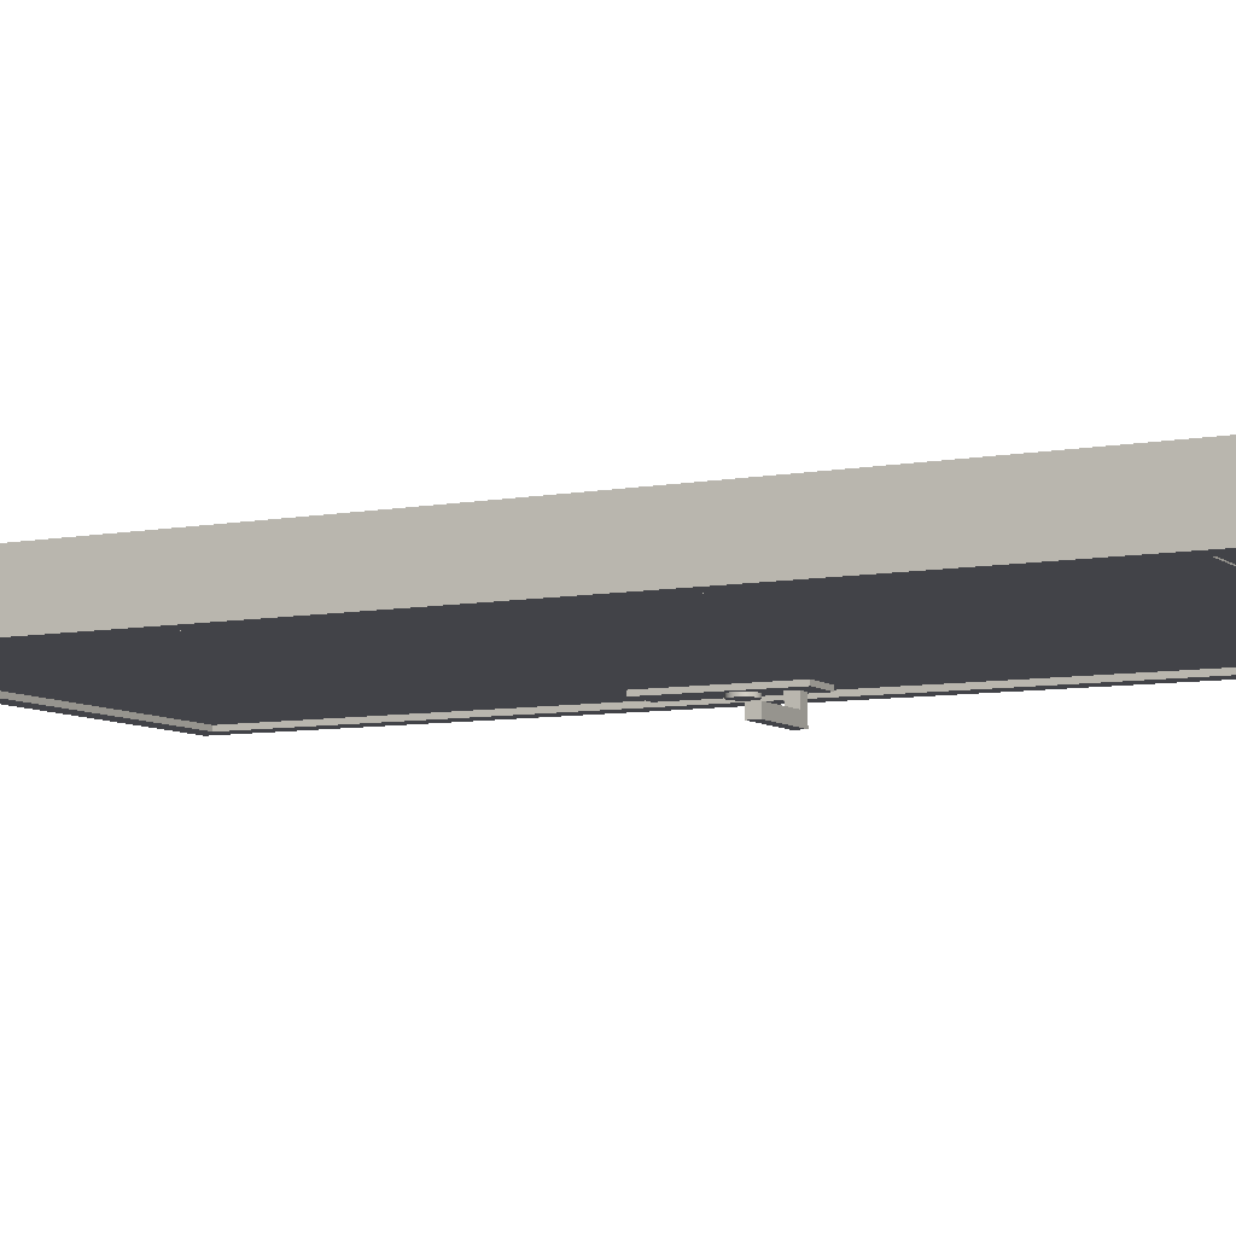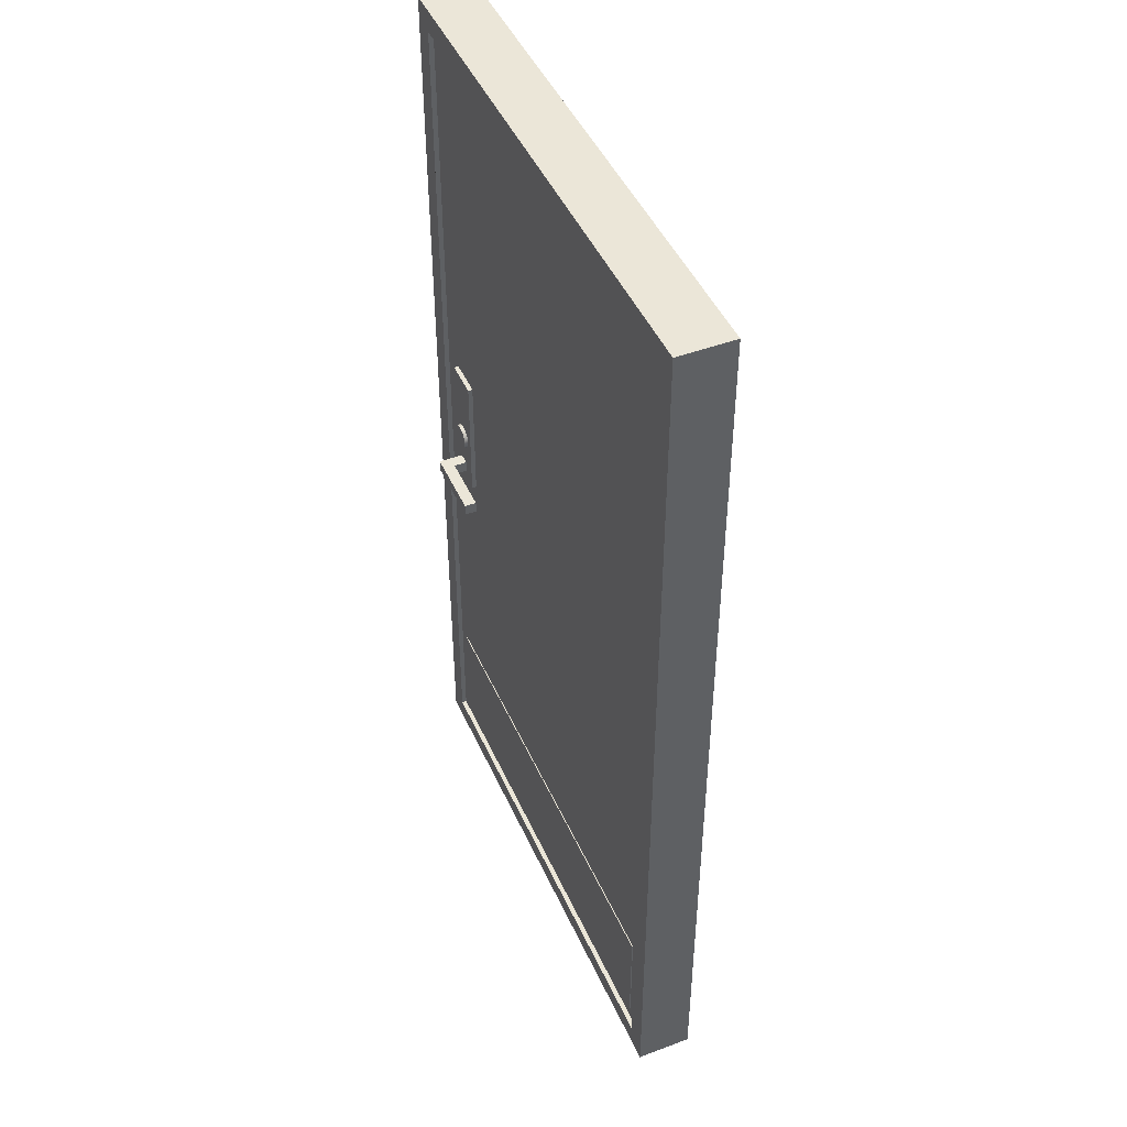
<metadata>
{"format":"obj","ext":"obj","renderer":"f3d","projection":"perspective","resolution":1024,"background":"white","views":[{"elev":-7.6,"azim":-62.5,"up":"+Z"},{"elev":46.1,"azim":-113.2,"up":"+Y"}]}
</metadata>
<code>
g Union1
v 1.711 -0.3022 0.3518
v 1.711 -0.1971 0.2378
v 1.711 -0.3022 0.2378
v 1.816 -0.3022 0.2378
v 1.816 -0.3022 0.3518
v 1.711 -0.3022 0.2378
v 1.711 -0.3022 0.3518
v 1.816 -0.3022 0.2378
v 1.711 -0.3022 0.2378
v 1.816 -0.1971 0.2378
v 1.711 -0.1971 0.3518
v 1.711 -0.1971 0.2378
v 1.816 -0.1971 0.2378
v 1.711 -0.1971 0.2378
v 1.711 -0.1971 0.3518
v 1.816 -0.1971 0.3518
v 1.816 -0.3022 0.352
v 1.816 -0.3022 0.352
v 1.816 -0.3022 0.2378
v 1.816 -0.1971 0.352
v 1.816 -0.3022 0.352
v 1.816 -0.3022 0.352
v 1.816 -0.3022 0.352
v 1.816 -0.1971 0.352
v 1.816 -0.1971 0.2378
v 1.816 -0.1971 0.352
v 1.816 -0.1971 0.352
v 1.816 -0.1971 0.352
v 1.816 -0.3022 0.4569
v 1.816 -0.3022 0.352
v 1.816 -0.1971 0.352
v 1.816 -0.1971 0.4569
v 1.18 -0.1971 0.4569
v 1.816 -0.3022 0.4569
v 1.18 -0.3022 0.3518
v 1.18 -0.3022 0.4569
v 1.18 -0.1971 0.3518
v 1.18 -0.1971 0.4569
v 1.711 -0.3022 0.3518
v 1.18 -0.3022 0.4569
v 1.18 -0.3022 0.3518
v 1.711 -0.3022 0.3518
v 1.18 -0.3022 0.3518
v 1.18 -0.1971 0.3518
v 1.18 -0.3022 0.4569
v 1.18 -0.1971 0.3518
v 1.18 -0.1971 0.4569
v 1.816 -0.1971 0.4569
v 1.816 -0.1971 0.352
v 1.816 -0.1971 0.3518
v 1.711 -0.1971 0.3518
v 1.816 -0.3022 0.3518
v 1.816 -0.3022 0.352
v 1.816 -0.3022 0.4569
v 1.711 -0.1971 0.3518
v 1.816 -0.1971 0.4569
v 1.797 -0.01628 0.1717
v 1.7 0.1811 0.1717
v 1.823 -0.003349 0.1717
v 1.761 -0.02197 0.1717
v 1.726 -0.01628 0.1717
v 1.7 -0.003349 0.1717
v 1.761 -0.02197 0.2731
v 1.761 -0.02197 0.1717
v 1.797 -0.01628 0.1717
v 1.726 -0.01628 0.2731
v 1.726 -0.01628 0.1717
v 1.7 -0.003349 0.2731
v 1.7 -0.003349 0.1717
v 1.7 0.1811 0.2731
v 1.683 0.1673 0.1717
v 1.683 0.1673 0.2731
v 1.669 0.1504 0.2731
v 1.669 0.1504 0.1717
v 1.656 0.1239 0.2731
v 1.656 0.1239 0.1717
v 1.651 0.08889 0.2731
v 1.651 0.08889 0.1717
v 1.7 0.1811 0.1717
v 1.669 0.1504 0.1717
v 1.683 0.1673 0.1717
v 1.656 0.1239 0.1717
v 1.651 0.08889 0.1717
v 1.656 0.05383 0.1717
v 1.669 0.0274 0.1717
v 1.867 0.05383 0.1717
v 1.854 0.0274 0.1717
v 1.656 0.05383 0.1717
v 1.669 0.0274 0.2731
v 1.683 0.0105 0.1717
v 1.683 0.0105 0.2731
v 1.656 0.05383 0.2731
v 1.669 0.0274 0.1717
v 1.683 0.0105 0.1717
v 1.84 0.0105 0.2731
v 1.84 0.0105 0.1717
v 1.854 0.0274 0.1717
v 1.84 0.0105 0.1717
v 1.823 -0.003349 0.2731
v 1.823 -0.003349 0.1717
v 1.797 -0.01628 0.2731
v 1.854 0.0274 0.2731
v 1.867 0.05383 0.1717
v 1.867 0.05383 0.2731
v 1.872 0.08889 0.1717
v 1.669 0.0274 0.2731
v 1.683 0.0105 0.2731
v 1.872 0.08889 0.2731
v 1.656 0.05383 0.2731
v 1.7 -0.003349 0.2731
v 1.726 -0.01628 0.2731
v 1.761 -0.02197 0.2731
v 1.797 -0.01628 0.2731
v 1.823 -0.003349 0.2731
v 1.84 0.0105 0.2731
v 1.854 0.0274 0.2731
v 1.867 0.05383 0.2731
v 1.726 0.194 0.1717
v 1.726 0.194 0.2731
v 1.726 0.194 0.1717
v 1.761 0.1997 0.1717
v 1.797 0.194 0.1717
v 1.761 0.1997 0.1717
v 1.761 0.1997 0.2731
v 1.823 0.1811 0.1717
v 1.797 0.194 0.1717
v 1.797 0.194 0.2731
v 1.872 0.08889 0.1717
v 1.867 0.1239 0.1717
v 1.872 0.08889 0.2731
v 1.867 0.1239 0.1717
v 1.867 0.1239 0.2731
v 1.854 0.1504 0.1717
v 1.854 0.1504 0.1717
v 1.84 0.1673 0.1717
v 1.823 0.1811 0.1717
v 1.823 0.1811 0.2731
v 1.84 0.1673 0.1717
v 1.854 0.1504 0.2731
v 1.84 0.1673 0.2731
v 1.651 0.08889 0.2731
v 1.656 0.1239 0.2731
v 1.669 0.1504 0.2731
v 1.683 0.1673 0.2731
v 1.7 0.1811 0.2731
v 1.726 0.194 0.2731
v 1.867 0.1239 0.2731
v 1.854 0.1504 0.2731
v 1.84 0.1673 0.2731
v 1.761 0.1997 0.2731
v 1.797 0.194 0.2731
v 1.823 0.1811 0.2731
v 1.761 0.1997 -0.2641
v 1.797 0.194 -0.2641
v 1.7 0.1811 -0.2641
v 1.761 0.1997 -0.2641
v 1.726 0.194 -0.2641
v 1.761 0.1997 -0.1627
v 1.823 0.1811 -0.2641
v 1.797 0.194 -0.2641
v 1.797 0.194 -0.1627
v 1.867 0.05383 -0.2641
v 1.854 0.0274 -0.2641
v 1.872 0.08889 -0.2641
v 1.867 0.1239 -0.2641
v 1.872 0.08889 -0.2641
v 1.867 0.1239 -0.2641
v 1.872 0.08889 -0.1627
v 1.854 0.1504 -0.2641
v 1.867 0.1239 -0.1627
v 1.854 0.1504 -0.2641
v 1.84 0.1673 -0.2641
v 1.823 0.1811 -0.2641
v 1.823 0.1811 -0.1627
v 1.84 0.1673 -0.2641
v 1.854 0.1504 -0.1627
v 1.84 0.1673 -0.1627
v 1.651 0.08889 -0.1627
v 1.656 0.05383 -0.1627
v 1.872 0.08889 -0.1627
v 1.656 0.1239 -0.1627
v 1.669 0.1504 -0.1627
v 1.683 0.1673 -0.1627
v 1.726 0.194 -0.1627
v 1.7 0.1811 -0.2641
v 1.7 0.1811 -0.1627
v 1.7 0.1811 -0.1627
v 1.726 0.194 -0.1627
v 1.867 0.05383 -0.1627
v 1.867 0.1239 -0.1627
v 1.854 0.1504 -0.1627
v 1.84 0.1673 -0.1627
v 1.761 0.1997 -0.1627
v 1.797 0.194 -0.1627
v 1.823 0.1811 -0.1627
v 1.683 0.0105 -0.2641
v 1.7 -0.003349 -0.2641
v 1.683 0.0105 -0.1627
v 1.669 0.0274 -0.2641
v 1.669 0.0274 -0.1627
v 1.656 0.05383 -0.1627
v 1.656 0.05383 -0.2641
v 1.683 0.0105 -0.2641
v 1.669 0.0274 -0.2641
v 1.7 -0.003349 -0.2641
v 1.7 -0.003349 -0.1627
v 1.651 0.08889 -0.1627
v 1.651 0.08889 -0.2641
v 1.656 0.1239 -0.2641
v 1.656 0.1239 -0.1627
v 1.656 0.05383 -0.2641
v 1.651 0.08889 -0.2641
v 1.656 0.1239 -0.2641
v 1.669 0.1504 -0.2641
v 1.669 0.1504 -0.2641
v 1.669 0.1504 -0.1627
v 1.683 0.1673 -0.2641
v 1.683 0.1673 -0.2641
v 1.683 0.1673 -0.1627
v 1.726 -0.01628 -0.2641
v 1.761 -0.02197 -0.2641
v 1.726 -0.01628 -0.1627
v 1.797 -0.01628 -0.2641
v 1.761 -0.02197 -0.1627
v 1.726 -0.01628 -0.2641
v 1.761 -0.02197 -0.2641
v 1.797 -0.01628 -0.2641
v 1.823 -0.003349 -0.2641
v 1.797 -0.01628 -0.1627
v 1.823 -0.003349 -0.2641
v 1.84 0.0105 -0.2641
v 1.823 -0.003349 -0.1627
v 1.84 0.0105 -0.2641
v 1.84 0.0105 -0.1627
v 1.854 0.0274 -0.2641
v 1.867 0.05383 -0.2641
v 1.854 0.0274 -0.1627
v 1.669 0.0274 -0.1627
v 1.683 0.0105 -0.1627
v 1.7 -0.003349 -0.1627
v 1.726 -0.01628 -0.1627
v 1.761 -0.02197 -0.1627
v 1.797 -0.01628 -0.1627
v 1.823 -0.003349 -0.1627
v 1.84 0.0105 -0.1627
v 1.854 0.0274 -0.1627
v 1.867 0.05383 -0.1627
v 1.726 0.194 -0.2641
v 1.71 -0.1971 -0.2378
v 1.71 -0.3022 -0.3518
v 1.71 -0.3022 -0.2378
v 1.816 -0.1971 -0.352
v 1.71 -0.1971 -0.352
v 1.816 -0.1971 -0.3518
v 1.71 -0.3022 -0.3518
v 1.71 -0.3022 -0.352
v 1.816 -0.3022 -0.352
v 1.71 -0.3022 -0.2378
v 1.816 -0.3022 -0.2378
v 1.71 -0.1971 -0.2378
v 1.816 -0.1971 -0.3518
v 1.816 -0.1971 -0.2378
v 1.816 -0.3022 -0.2378
v 1.71 -0.3022 -0.2378
v 1.816 -0.3022 -0.2378
v 1.816 -0.3022 -0.3518
v 1.816 -0.3022 -0.352
v 1.816 -0.1971 -0.2378
v 1.71 -0.1971 -0.3518
v 1.71 -0.1971 -0.2378
v 1.816 -0.1971 -0.2378
v 1.71 -0.1971 -0.3518
v 1.816 -0.3022 -0.4569
v 1.816 -0.3022 -0.352
v 1.71 -0.3022 -0.352
v 1.18 -0.1971 -0.3518
v 1.71 -0.1971 -0.3518
v 1.71 -0.1971 -0.352
v 1.18 -0.3022 -0.3518
v 1.18 -0.1971 -0.4569
v 1.18 -0.3022 -0.4569
v 1.816 -0.1971 -0.4569
v 1.18 -0.1971 -0.4569
v 1.71 -0.1971 -0.3518
v 1.18 -0.1971 -0.3518
v 1.71 -0.3022 -0.3518
v 1.816 -0.3022 -0.4569
v 1.18 -0.3022 -0.4569
v 1.816 -0.1971 -0.4569
v 1.18 -0.3022 -0.3518
v 1.71 -0.3022 -0.3518
v 1.18 -0.1971 -0.4569
v 1.18 -0.3022 -0.3518
v 1.18 -0.3022 -0.4569
v 1.18 -0.1971 -0.3518
v 1.816 -0.3022 -0.3518
v 1.816 -0.1971 -0.3518
v 1.816 -0.1971 -0.352
v 1.816 -0.1971 -0.3518
v 1.816 -0.3022 -0.3518
v 1.816 -0.3022 -0.4569
v 1.816 -0.1971 -0.3518
v 1.816 -0.3022 -0.3518
v 1.816 -0.3022 -0.3518
v 1.816 -0.1971 -0.3518
v 1.816 -0.1971 -0.3518
v 1.816 -0.1971 -0.4569
v 1.816 -0.3022 -0.3518
v 1.683 0.1673 0.2731
v 1.683 0.1673 0.1717
v 1.683 0.0105 0.2731
v 1.683 0.0105 0.1717
v 1.84 0.0105 0.1717
v 1.84 0.0105 0.2731
v 1.84 0.1673 0.1717
v 1.84 0.1673 0.2731
v 1.84 0.1673 -0.2641
v 1.84 0.1673 -0.1627
v 1.683 0.0105 -0.2641
v 1.683 0.0105 -0.1627
v 1.683 0.1673 -0.2641
v 1.683 0.1673 -0.1627
v 1.84 0.0105 -0.2641
v 1.84 0.0105 -0.1627
f 1 2 3
f 4 5 6
f 7 6 5
f 8 9 10
f 2 1 11
f 10 9 12
f 13 14 15
f 13 15 16
f 4 17 5
f 18 19 20
f 17 21 5
f 22 23 24
f 20 19 25
f 26 13 16
f 23 27 24
f 26 16 28
f 29 30 31
f 32 33 34
f 35 36 37
f 37 36 38
f 39 40 41
f 42 43 44
f 33 45 34
f 46 47 48
f 49 50 51
f 49 51 48
f 40 39 52
f 40 52 53
f 54 40 53
f 42 44 55
f 51 46 48
f 31 56 29
f 57 58 59
f 57 60 58
f 60 61 58
f 61 62 58
f 63 64 65
f 66 67 64
f 68 69 67
f 70 71 72
f 73 309 74
f 75 73 76
f 77 75 78
f 79 71 70
f 310 74 309
f 58 80 81
f 74 76 73
f 58 82 80
f 58 83 82
f 58 84 83
f 58 85 84
f 86 87 58
f 78 75 76
f 88 77 78
f 89 90 91
f 89 92 93
f 92 77 88
f 69 68 311
f 62 94 58
f 94 85 58
f 92 88 93
f 90 89 93
f 312 69 311
f 95 96 97
f 98 58 87
f 98 59 58
f 99 100 313
f 101 65 100
f 102 97 103
f 104 103 105
f 68 67 66
f 66 64 63
f 63 65 101
f 106 107 108
f 109 106 108
f 108 107 110
f 108 110 111
f 101 100 99
f 99 313 314
f 108 111 112
f 108 112 113
f 95 97 102
f 108 113 114
f 108 114 115
f 108 115 116
f 102 103 104
f 108 116 117
f 118 79 119
f 120 121 58
f 121 122 58
f 123 118 124
f 122 125 58
f 126 123 127
f 128 86 58
f 128 58 129
f 130 105 131
f 132 131 133
f 129 58 134
f 134 58 135
f 135 58 125
f 136 126 137
f 133 138 139
f 315 136 140
f 141 109 108
f 142 141 108
f 143 142 108
f 144 143 108
f 119 79 70
f 118 119 124
f 145 144 108
f 146 145 108
f 127 123 124
f 130 104 105
f 130 131 132
f 147 148 108
f 148 149 108
f 150 146 108
f 151 150 108
f 126 127 137
f 136 137 140
f 149 152 108
f 139 138 316
f 152 151 108
f 132 133 139
f 153 154 155
f 156 157 158
f 154 159 155
f 160 156 161
f 162 163 155
f 164 162 155
f 164 155 165
f 166 167 168
f 167 169 170
f 165 155 171
f 171 155 172
f 172 155 159
f 173 160 174
f 169 175 176
f 317 173 177
f 178 179 180
f 181 178 180
f 182 181 180
f 183 182 180
f 184 185 186
f 157 184 158
f 187 183 180
f 188 187 180
f 161 156 158
f 168 189 166
f 168 167 170
f 190 191 180
f 180 191 192
f 193 188 180
f 194 193 180
f 174 160 161
f 173 174 177
f 176 175 318
f 176 170 169
f 192 195 180
f 194 180 195
f 196 197 198
f 199 319 200
f 201 202 199
f 203 204 155
f 205 203 155
f 197 206 198
f 201 207 202
f 200 201 199
f 200 319 320
f 208 202 207
f 209 208 210
f 155 204 211
f 155 211 212
f 155 212 213
f 155 213 214
f 215 209 216
f 155 214 217
f 218 215 219
f 185 321 186
f 207 210 208
f 210 216 209
f 219 215 216
f 186 321 322
f 206 197 220
f 220 221 222
f 221 223 224
f 225 205 155
f 226 225 155
f 227 226 155
f 227 155 228
f 229 223 230
f 230 231 232
f 233 228 155
f 233 155 163
f 234 323 235
f 235 236 237
f 236 166 189
f 206 220 222
f 222 221 224
f 223 229 224
f 238 239 180
f 179 238 180
f 180 239 240
f 180 240 241
f 229 230 232
f 232 231 324
f 180 241 242
f 180 242 243
f 235 237 234
f 180 243 244
f 180 244 245
f 180 245 246
f 237 236 189
f 180 246 247
f 157 185 184
f 248 153 155
f 249 250 251
f 252 253 254
f 255 256 257
f 258 259 260
f 261 262 263
f 264 257 265
f 255 257 264
f 261 263 266
f 263 267 266
f 268 269 270
f 254 253 268
f 268 253 269
f 271 260 259
f 249 272 250
f 273 274 275
f 276 277 278
f 279 280 281
f 282 283 278
f 284 285 286
f 287 288 289
f 290 273 275
f 275 291 290
f 276 278 283
f 292 289 288
f 293 286 285
f 290 294 273
f 280 279 295
f 273 296 274
f 297 298 299
f 300 301 302
f 296 303 274
f 304 305 306
f 282 278 298
f 302 301 307
f 304 306 308
f 297 282 298
g Union2
v -2.365 4.29 -0.2366
v 2.365 4.29 -0.2366
v -2.365 4.089 -0.2366
v 2.365 4.089 -0.2366
v 2.164 4.089 -0.2366
v 2.365 4.29 0.2534
v -2.365 4.29 0.2534
v 2.164 4.089 0.2534
v 2.164 4.089 -0.2366
v 2.365 4.089 0.2534
v 2.365 4.089 -0.2366
v 2.365 4.29 0.2534
v 2.365 4.29 -0.2366
v -2.365 4.29 -0.2366
v 2.365 4.29 0.2534
v -2.365 4.089 -0.2366
v -2.365 4.089 0.2534
v -2.365 4.29 -0.2366
v 2.365 4.089 0.2534
v -2.365 4.089 0.2534
v 2.164 4.089 0.2534
v -2.365 4.089 -0.2366
v 2.164 4.089 -0.2366
v -2.365 4.089 0.2534
v 2.164 4.089 0.2534
v 2.365 4.29 -0.2366
v 2.365 4.089 -0.2366
v 2.365 4.089 0.2534
v -2.365 4.29 0.2534
v -2.365 4.29 0.2534
v 2.365 -4.089 -0.2366
v 2.164 -4.089 -0.2366
v 2.164 4.089 -0.2366
v 2.365 -4.089 -0.2366
v 2.365 -4.089 -0.2366
v 2.365 4.089 -0.2366
v 2.365 -4.089 0.2534
v 2.164 -4.089 0.2534
v 2.365 -4.089 0.2534
v 2.365 -4.089 0.2534
v 2.164 -4.089 0.2534
v 2.164 4.089 0.2534
v 2.164 -4.089 -0.2366
v 2.164 -4.089 0.2534
v 2.365 4.089 0.2534
v 2.164 4.089 -0.2366
v 2.164 4.089 -0.2366
v 2.164 -4.089 -0.2366
v 2.365 4.089 -0.2366
v 2.164 4.089 0.2534
v 2.365 4.089 -0.2366
v 2.365 4.089 0.2534
v 2.365 -4.089 0.2534
v 2.365 4.089 -0.2366
v 2.164 4.089 0.2534
v 2.365 4.089 0.2534
v 2.164 4.089 0.2534
v 2.164 -4.089 -0.2366
v 1.932 0.7724 0.2096
v 1.591 0.7724 0.2096
v 1.932 0.7724 0.2498
v 1.932 0.7724 0.2498
v 1.932 -0.4196 0.2096
v 1.932 0.7724 0.2096
v 1.591 0.7724 0.2498
v 1.932 -0.4196 0.2498
v 1.591 0.7724 0.2498
v 1.591 -0.4196 0.2498
v 1.932 -0.4196 0.2498
v 1.591 0.7724 0.2096
v 1.591 -0.4196 0.2498
v 1.591 0.7724 0.2498
v 1.932 0.7724 0.2096
v 1.591 -0.4196 0.2096
v 1.591 0.7724 0.2096
v 1.932 -0.4196 0.2498
v 1.591 -0.4196 0.2498
v 1.932 -0.4196 0.2096
v 1.932 -0.4196 0.2096
v 1.591 -0.4196 0.2096
v 1.932 0.7724 0.2498
v 1.591 -0.4196 0.2096
v -2.034 -2.944 -0.2019
v -2.034 -2.944 0.2156
v 2.046 -2.944 0.2156
v -2.034 -3.966 -0.2019
v -2.034 -3.966 0.2156
v -2.034 -2.944 -0.2019
v 2.046 -3.966 0.2156
v 2.046 -3.966 -0.2019
v 2.046 -2.944 0.2156
v -2.034 -2.944 -0.2019
v 2.046 -2.944 -0.2019
v -2.034 -3.966 -0.2019
v 2.046 -2.944 0.2156
v -2.034 -2.944 0.2156
v 2.046 -3.966 0.2156
v -2.034 -3.966 0.2156
v -2.034 -3.966 -0.2019
v 2.046 -3.966 -0.2019
v -2.034 -2.944 0.2156
v 2.046 -3.966 0.2156
v 2.046 -3.966 -0.2019
v -2.034 -3.966 0.2156
v 2.046 -2.944 -0.2019
v 2.046 -2.944 -0.2019
v -2.365 -4.089 0.2534
v -2.365 -4.089 -0.2366
v -2.365 -4.29 -0.2366
v -2.365 -4.29 0.2534
v 2.164 -4.089 0.2534
v -2.164 -4.089 -0.2366
v -2.164 -4.089 0.2534
v -2.365 -4.29 0.2534
v -2.365 -4.29 -0.2366
v 2.365 -4.29 -0.2366
v 2.365 -4.29 0.2534
v -2.164 -4.089 0.2534
v -2.365 -4.29 0.2534
v 2.164 -4.089 0.2534
v -2.164 -4.089 0.2534
v -2.365 -4.089 0.2534
v 2.164 -4.089 -0.2366
v -2.164 -4.089 -0.2366
v 2.164 -4.089 -0.2366
v 2.164 -4.089 -0.2366
v 2.164 -4.089 0.2534
v 2.365 -4.29 -0.2366
v -2.365 -4.29 -0.2366
v 2.365 -4.29 0.2534
v 2.365 -4.29 -0.2366
v 2.365 -4.089 0.2534
v 2.365 -4.089 0.2534
v 2.365 -4.089 -0.2366
v 2.365 -4.089 -0.2366
v -2.365 -4.089 -0.2366
v 2.365 -4.089 -0.2366
v 2.365 -4.089 0.2534
v 2.365 -4.29 0.2534
v -2.164 -4.089 -0.2366
v -2.164 4.089 0.2534
v -2.164 -4.089 0.2534
v -2.164 4.089 -0.2366
v -2.164 4.089 -0.2366
v -2.365 4.089 -0.2366
v -2.365 4.089 0.2534
v -2.164 4.089 0.2534
v -2.365 4.089 0.2534
v -2.365 -4.089 0.2534
v -2.164 4.089 0.2534
v -2.365 4.089 -0.2366
v -2.365 -4.089 -0.2366
v -2.365 4.089 0.2534
v -2.164 4.089 -0.2366
v -2.164 -4.089 -0.2366
v -2.365 4.089 -0.2366
v -2.164 -4.089 0.2534
v -2.365 -4.089 0.2534
v -2.164 -4.089 0.2534
v -2.164 -4.089 -0.2366
v -2.164 -4.089 0.2534
v -2.164 -4.089 -0.2366
v -2.365 -4.089 -0.2366
v 1.932 0.7724 -0.2331
v 1.591 0.7724 -0.2331
v 1.932 0.7724 -0.1929
v 1.591 -0.4196 -0.1929
v 1.591 -0.4196 -0.2331
v 1.932 -0.4196 -0.2331
v 1.591 -0.4196 -0.1929
v 1.591 0.7724 -0.2331
v 1.591 -0.4196 -0.2331
v 1.932 -0.4196 -0.1929
v 1.932 -0.4196 -0.2331
v 1.932 0.7724 -0.1929
v 1.932 -0.4196 -0.2331
v 1.591 -0.4196 -0.2331
v 1.932 0.7724 -0.2331
v 1.932 -0.4196 -0.1929
v 1.591 0.7724 -0.1929
v 1.591 0.7724 -0.2331
v 1.932 -0.4196 -0.1929
v 1.591 0.7724 -0.1929
v 1.591 -0.4196 -0.1929
v 1.932 0.7724 -0.2331
v 1.932 0.7724 -0.1929
v 1.591 0.7724 -0.1929
v 2.164 -4.089 0.2534
v 2.164 4.089 0.2534
v 2.164 4.089 -0.2366
v 2.164 -4.089 -0.2366
v 2.365 4.089 0.2534
v 2.365 -4.089 0.2534
f 325 326 327
f 326 328 329
f 330 331 332
f 327 326 329
f 329 333 327
f 334 335 336
f 337 338 339
f 340 341 342
f 343 335 334
f 344 345 332
f 346 347 348
f 349 348 347
f 350 336 351
f 330 332 352
f 342 341 353
f 336 335 351
f 338 354 339
f 344 332 331
f 355 356 357
f 358 355 357
f 359 360 361
f 362 363 364
f 365 366 367
f 512 368 513
f 364 369 362
f 370 371 372
f 358 357 373
f 514 515 374
f 357 375 373
f 376 377 378
f 379 362 369
f 516 380 517
f 369 381 379
f 355 382 356
f 383 384 385
f 386 387 388
f 384 389 385
f 390 391 392
f 393 387 386
f 394 395 396
f 397 398 399
f 400 401 402
f 403 398 397
f 401 404 402
f 391 390 405
f 395 394 406
f 407 408 409
f 410 411 412
f 413 414 415
f 416 417 418
f 419 420 421
f 422 423 424
f 412 411 425
f 426 422 424
f 427 418 417
f 420 428 421
f 429 415 414
f 430 407 409
f 431 432 433
f 433 434 431
f 435 436 437
f 438 439 440
f 441 442 443
f 442 444 445
f 446 443 442
f 447 448 449
f 436 435 450
f 444 451 445
f 442 441 444
f 452 453 447
f 454 455 456
f 441 457 444
f 458 459 452
f 453 460 448
f 461 456 455
f 441 462 457
f 463 438 440
f 452 447 458
f 447 453 448
f 448 464 449
f 465 466 467
f 468 469 470
f 471 468 470
f 472 473 474
f 475 476 477
f 478 479 480
f 481 474 473
f 482 477 476
f 473 483 481
f 484 467 485
f 484 486 467
f 479 487 480
f 488 489 490
f 491 492 493
f 494 495 496
f 497 498 499
f 500 501 502
f 503 491 493
f 495 494 504
f 502 501 505
f 506 507 508
f 499 498 509
f 507 506 510
f 489 511 490
g Base1
v -2.164 4.089 0.2096
v -2.164 4.089 -0.1928
v -2.164 -4.088 0.2096
v -2.164 -4.088 -0.1928
v 2.163 4.089 -0.1928
v -2.164 4.089 -0.1928
v 2.163 4.089 0.2096
v -2.164 4.089 0.2096
v -2.164 4.089 -0.1928
v 2.163 4.089 -0.1928
v -2.164 -4.088 -0.1928
v 2.163 -4.088 -0.1928
v 2.163 4.089 -0.1928
v 2.163 4.089 0.2096
v 2.163 -4.088 -0.1928
v 2.163 -4.088 0.2096
v 2.163 -4.088 0.2096
v -2.164 -4.088 0.2096
v 2.163 -4.088 -0.1928
v -2.164 -4.088 -0.1928
v 2.163 4.089 0.2096
v -2.164 4.089 0.2096
v 2.163 -4.088 0.2096
v -2.164 -4.088 0.2096
f 518 519 520
f 520 519 521
f 522 523 524
f 524 523 525
f 526 527 528
f 528 527 529
f 530 531 532
f 532 531 533
f 534 535 536
f 536 535 537
f 538 539 540
f 540 539 541

</code>
